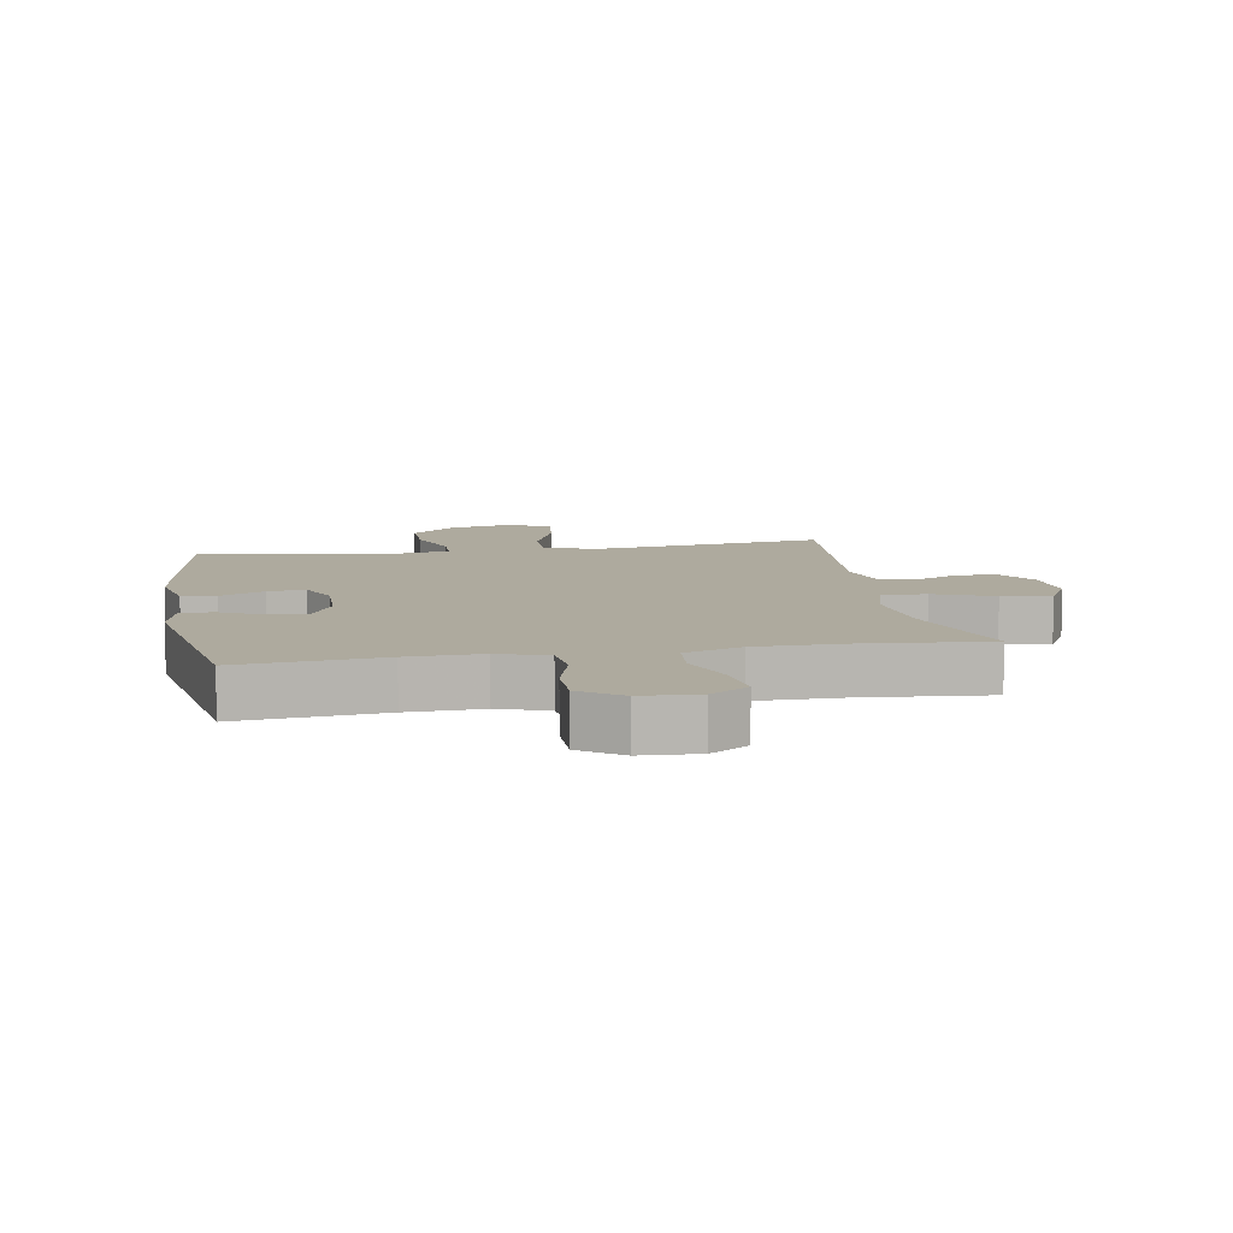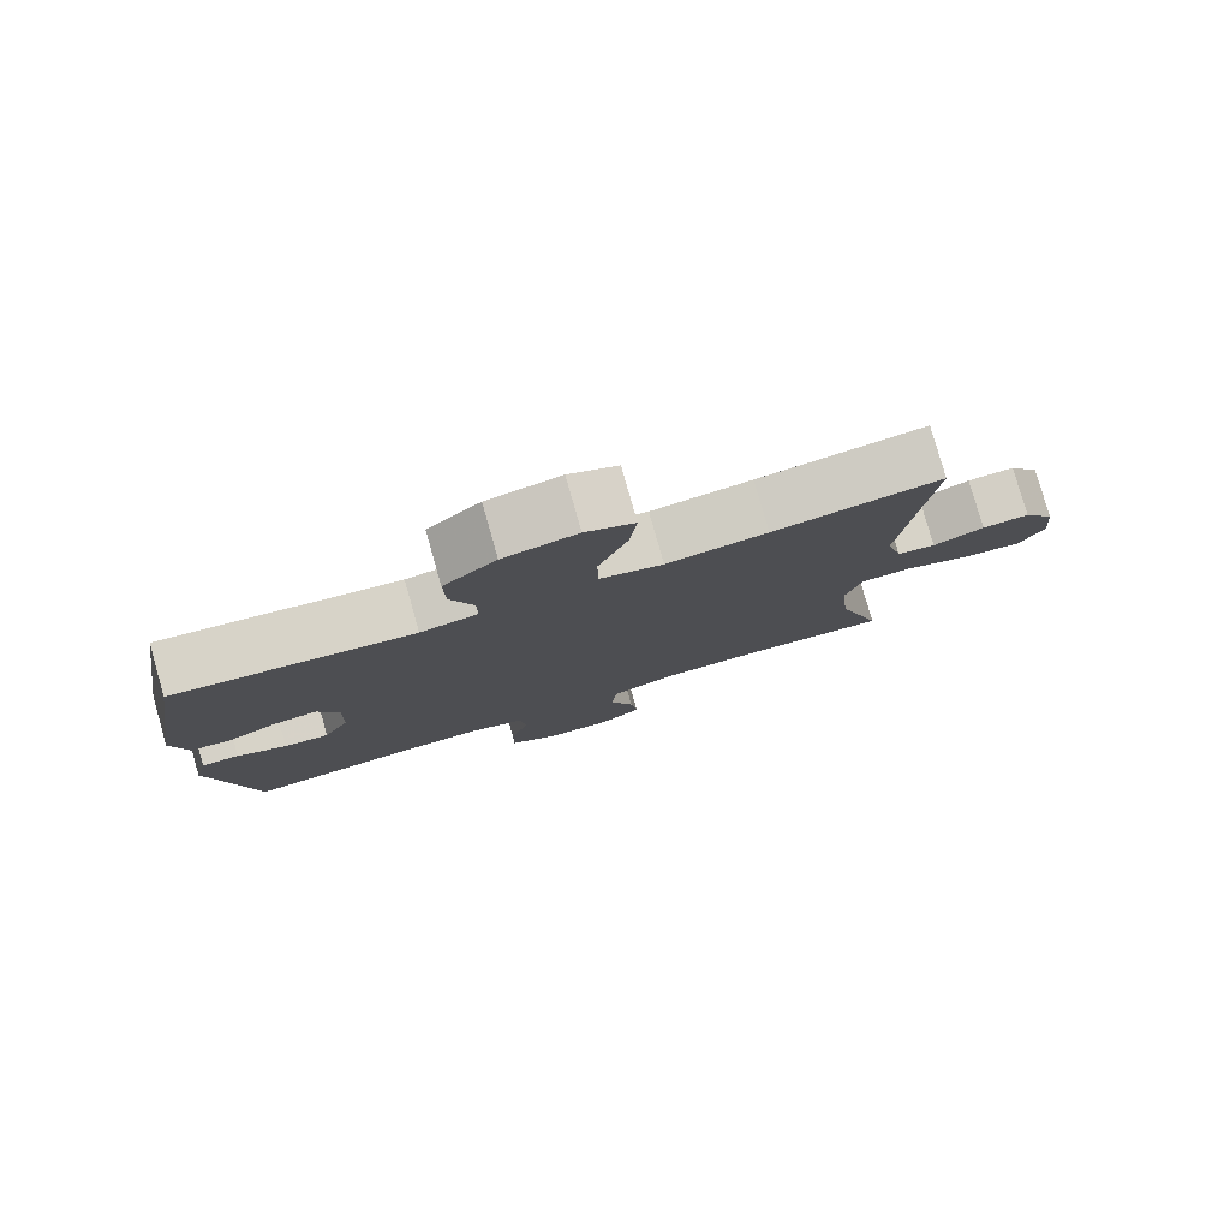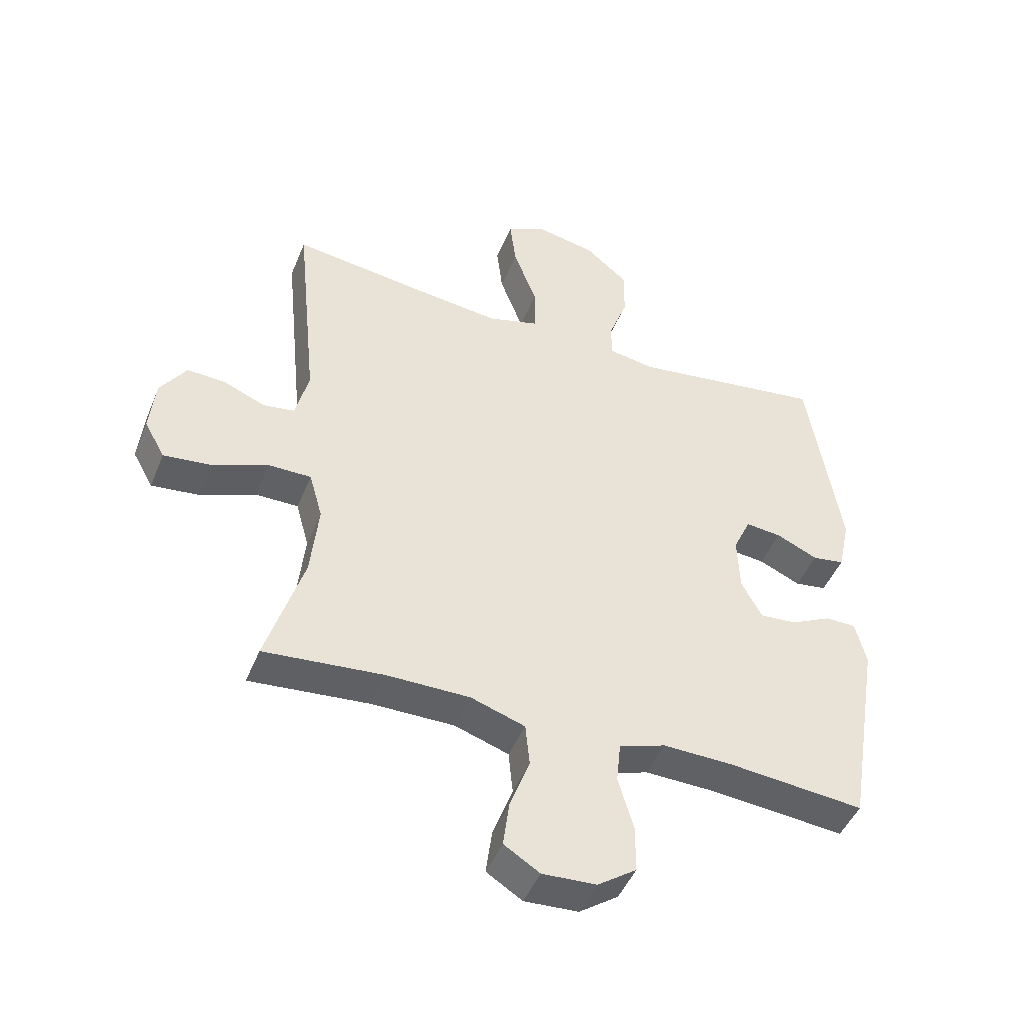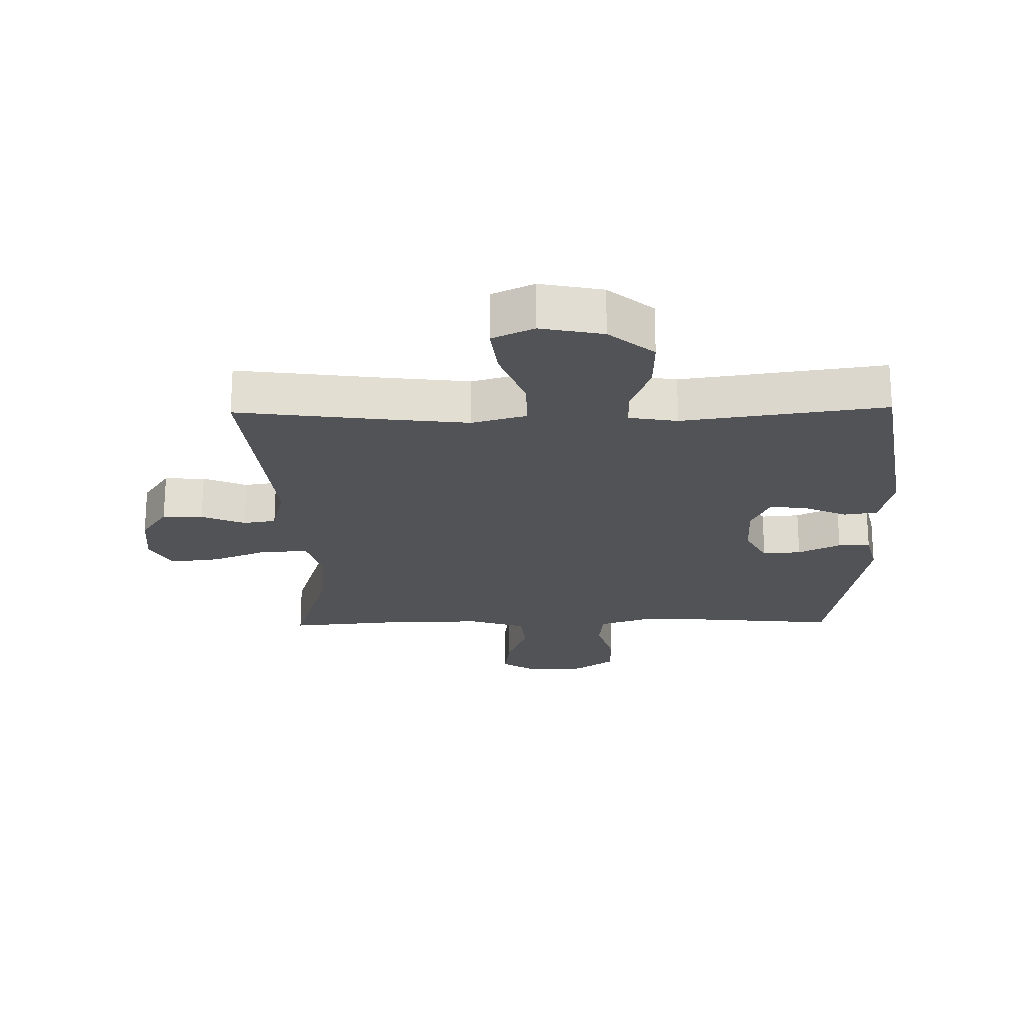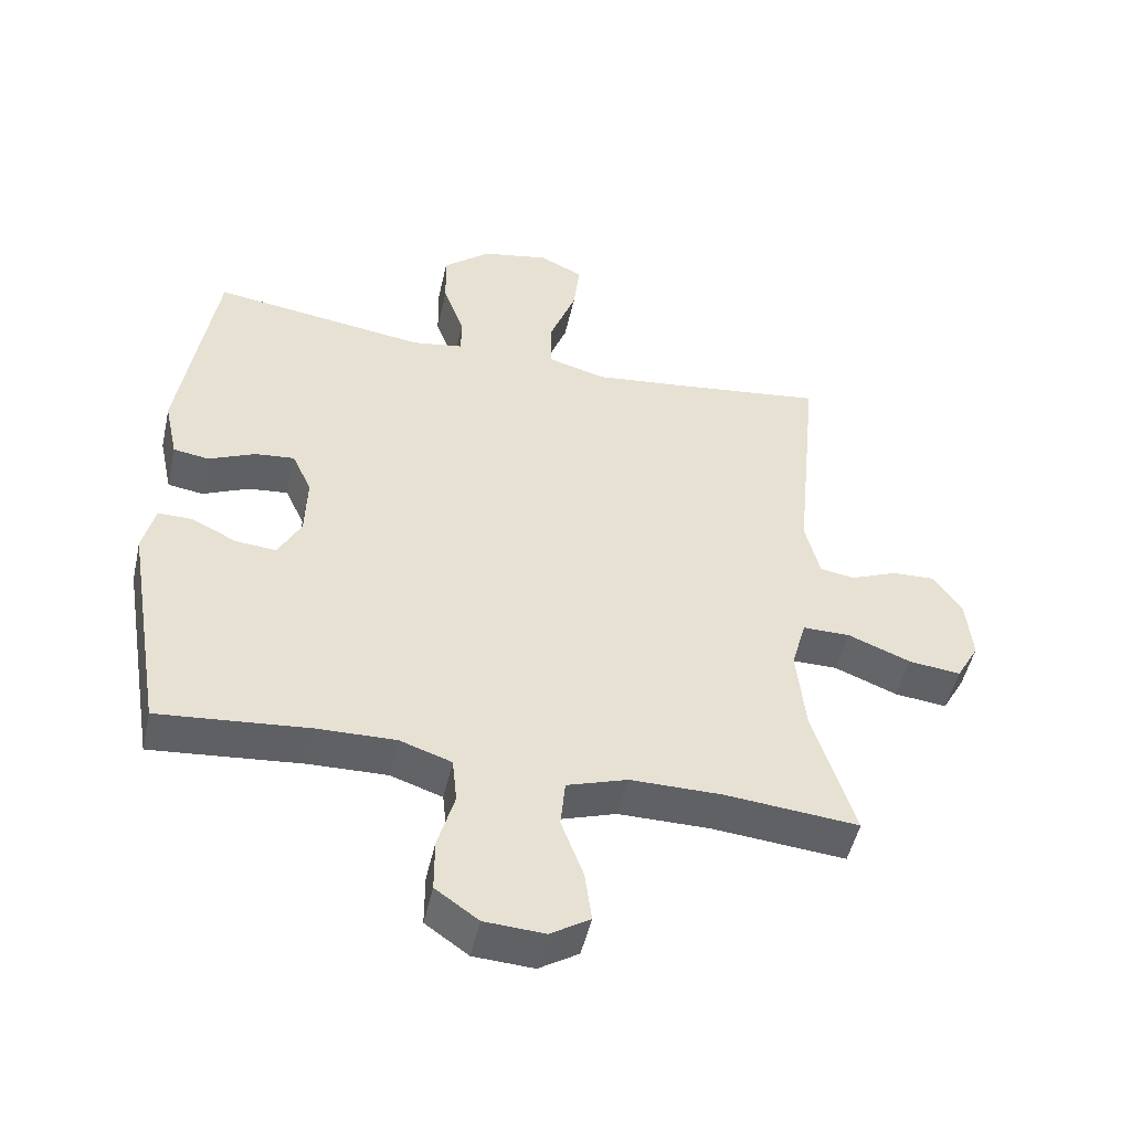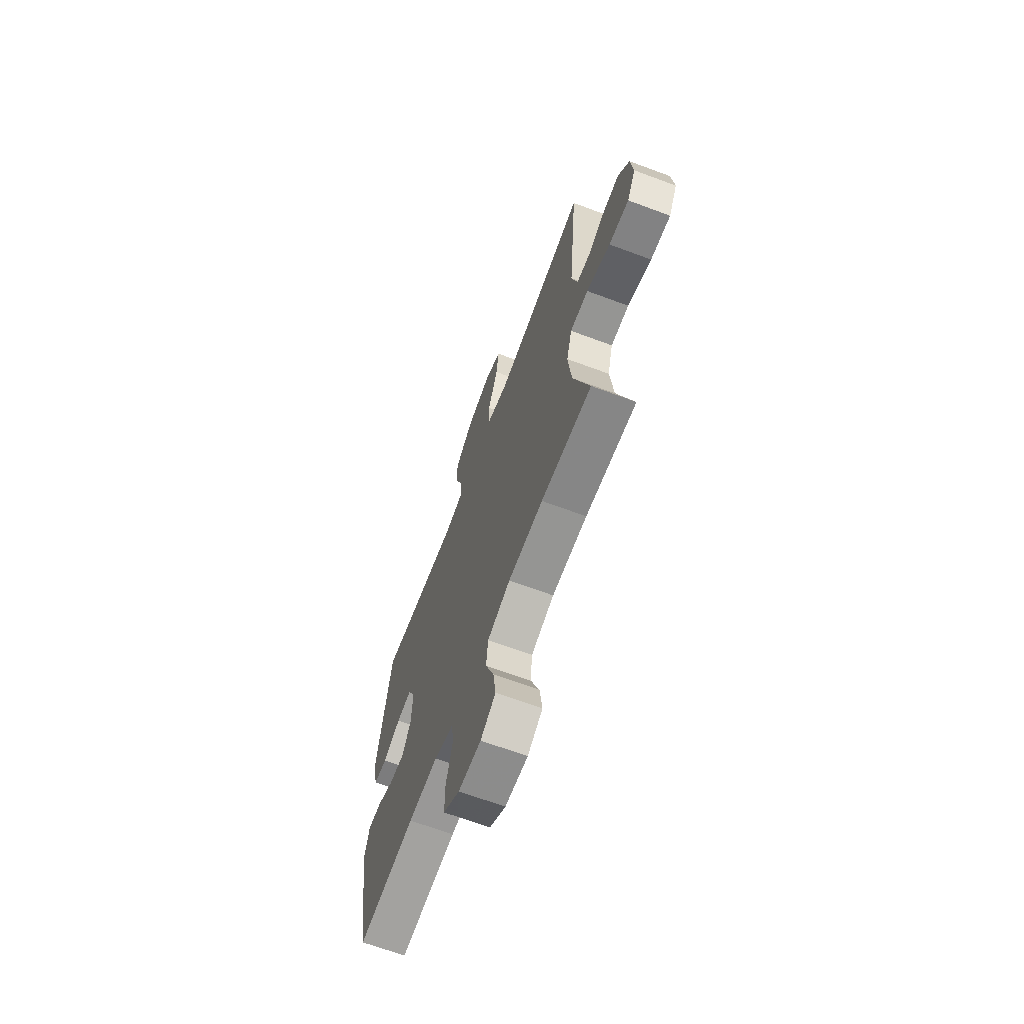
<metadata>
{"format":"obj","ext":"obj","renderer":"f3d","projection":"perspective","resolution":1024,"background":"white","views":[{"elev":9.2,"azim":170.0,"up":"+Y"},{"elev":79.7,"azim":164.1,"up":"+Z"},{"elev":-46.5,"azim":-21.5,"up":"+Z"},{"elev":-21.7,"azim":1.1,"up":"+Y"},{"elev":-49.5,"azim":167.4,"up":"+Z"},{"elev":-67.3,"azim":-110.5,"up":"+Z"}]}
</metadata>
<code>
v -0.5 0.07 -0.5
v -0.438 0.07 -0.301
v -0.425 0.07 -0.176
v -0.447 0.07 -0.097
v -0.518 0.07 -0.097
v -0.611 0.07 -0.134
v -0.689 0.07 -0.143
v -0.723 0.07 -0.082
v -0.714 0.07 0.01
v -0.671 0.07 0.074
v -0.607 0.07 0.071
v -0.538 0.07 0.042
v -0.486 0.07 0.05
v -0.464 0.07 0.138
v -0.5 0.07 0.5
v -0.273 0.07 0.47
v -0.137 0.07 0.454
v -0.051 0.07 0.478
v -0.051 0.07 0.558
v -0.09 0.07 0.662
v -0.1 0.07 0.746
v -0.034 0.07 0.777
v 0.065 0.07 0.757
v 0.136 0.07 0.697
v 0.134 0.07 0.612
v 0.103 0.07 0.527
v 0.103 0.07 0.468
v 0.18 0.07 0.455
v 0.5 0.07 0.5
v 0.553 0.07 0.161
v 0.533 0.07 0.069
v 0.48 0.07 0.061
v 0.411 0.07 0.092
v 0.352 0.07 0.098
v 0.323 0.07 0.035
v 0.326 0.07 -0.059
v 0.36 0.07 -0.123
v 0.421 0.07 -0.118
v 0.488 0.07 -0.085
v 0.539 0.07 -0.085
v 0.557 0.07 -0.159
v 0.5 0.07 -0.5
v 0.276 0.07 -0.479
v 0.16 0.07 -0.476
v 0.083 0.07 -0.502
v 0.076 0.07 -0.57
v 0.101 0.07 -0.657
v 0.101 0.07 -0.736
v 0.037 0.07 -0.781
v -0.052 0.07 -0.786
v -0.111 0.07 -0.749
v -0.101 0.07 -0.673
v -0.068 0.07 -0.584
v -0.075 0.07 -0.512
v -0.165 0.07 -0.482
v -0.302 0.07 -0.482
v -0.5 0 -0.5
v -0.438 0 -0.301
v -0.425 0 -0.176
v -0.447 0 -0.097
v -0.518 0 -0.097
v -0.611 0 -0.134
v -0.689 0 -0.143
v -0.723 0 -0.082
v -0.714 0 0.01
v -0.671 0 0.074
v -0.607 0 0.071
v -0.538 0 0.042
v -0.486 0 0.05
v -0.464 0 0.138
v -0.5 0 0.5
v -0.273 0 0.47
v -0.137 0 0.454
v -0.051 0 0.478
v -0.051 0 0.558
v -0.09 0 0.662
v -0.1 0 0.746
v -0.034 0 0.777
v 0.065 0 0.757
v 0.136 0 0.697
v 0.134 0 0.612
v 0.103 0 0.527
v 0.103 0 0.468
v 0.18 0 0.455
v 0.5 0 0.5
v 0.553 0 0.161
v 0.533 0 0.069
v 0.48 0 0.061
v 0.411 0 0.092
v 0.352 0 0.098
v 0.323 0 0.035
v 0.326 0 -0.059
v 0.36 0 -0.123
v 0.421 0 -0.118
v 0.488 0 -0.085
v 0.539 0 -0.085
v 0.557 0 -0.159
v 0.5 0 -0.5
v 0.276 0 -0.479
v 0.16 0 -0.476
v 0.083 0 -0.502
v 0.076 0 -0.57
v 0.101 0 -0.657
v 0.101 0 -0.736
v 0.037 0 -0.781
v -0.052 0 -0.786
v -0.111 0 -0.749
v -0.101 0 -0.673
v -0.068 0 -0.584
v -0.075 0 -0.512
v -0.165 0 -0.482
v -0.302 0 -0.482
f 51 52 53
f 50 51 53
f 49 50 53
f 48 49 53
f 47 48 53
f 46 47 53
f 45 46 53 54
f 44 45 54 55
f 41 42 43
f 40 41 43
f 39 40 43
f 38 39 43
f 37 38 43 44
f 44 55 56
f 37 44 56
f 36 37 56
f 31 32 33
f 30 31 33
f 29 30 33
f 28 29 33
f 27 28 33 34
f 24 25 26
f 23 24 26
f 22 23 26
f 21 22 26
f 20 21 26
f 19 20 26
f 18 19 26 27
f 27 34 35
f 18 27 35
f 17 18 35
f 14 15 16
f 35 36 56
f 17 35 56
f 16 17 56
f 14 16 56
f 13 14 56
f 10 11 12
f 9 10 12
f 8 9 12
f 7 8 12
f 6 7 12
f 5 6 12
f 56 1 2
f 56 2 3
f 13 56 3 4
f 4 5 12 13
f 109 108 107
f 109 107 106
f 109 106 105
f 109 105 104
f 109 104 103
f 109 103 102
f 110 109 102 101
f 111 110 101 100
f 99 98 97
f 99 97 96
f 99 96 95
f 99 95 94
f 100 99 94 93
f 112 111 100
f 112 100 93
f 112 93 92
f 89 88 87
f 89 87 86
f 89 86 85
f 89 85 84
f 90 89 84 83
f 82 81 80
f 82 80 79
f 82 79 78
f 82 78 77
f 82 77 76
f 82 76 75
f 83 82 75 74
f 91 90 83
f 91 83 74
f 91 74 73
f 72 71 70
f 112 92 91
f 112 91 73
f 112 73 72
f 112 72 70
f 112 70 69
f 68 67 66
f 68 66 65
f 68 65 64
f 68 64 63
f 68 63 62
f 68 62 61
f 58 57 112
f 59 58 112
f 60 59 112 69
f 69 68 61 60
f 1 57 58 2
f 2 58 59 3
f 3 59 60 4
f 4 60 61 5
f 5 61 62 6
f 6 62 63 7
f 7 63 64 8
f 8 64 65 9
f 9 65 66 10
f 10 66 67 11
f 11 67 68 12
f 12 68 69 13
f 13 69 70 14
f 14 70 71 15
f 15 71 72 16
f 16 72 73 17
f 17 73 74 18
f 18 74 75 19
f 19 75 76 20
f 20 76 77 21
f 21 77 78 22
f 22 78 79 23
f 23 79 80 24
f 24 80 81 25
f 25 81 82 26
f 26 82 83 27
f 27 83 84 28
f 28 84 85 29
f 29 85 86 30
f 30 86 87 31
f 31 87 88 32
f 32 88 89 33
f 33 89 90 34
f 34 90 91 35
f 35 91 92 36
f 36 92 93 37
f 37 93 94 38
f 38 94 95 39
f 39 95 96 40
f 40 96 97 41
f 41 97 98 42
f 42 98 99 43
f 43 99 100 44
f 44 100 101 45
f 45 101 102 46
f 46 102 103 47
f 47 103 104 48
f 48 104 105 49
f 49 105 106 50
f 50 106 107 51
f 51 107 108 52
f 52 108 109 53
f 53 109 110 54
f 54 110 111 55
f 55 111 112 56
f 56 112 57 1

</code>
